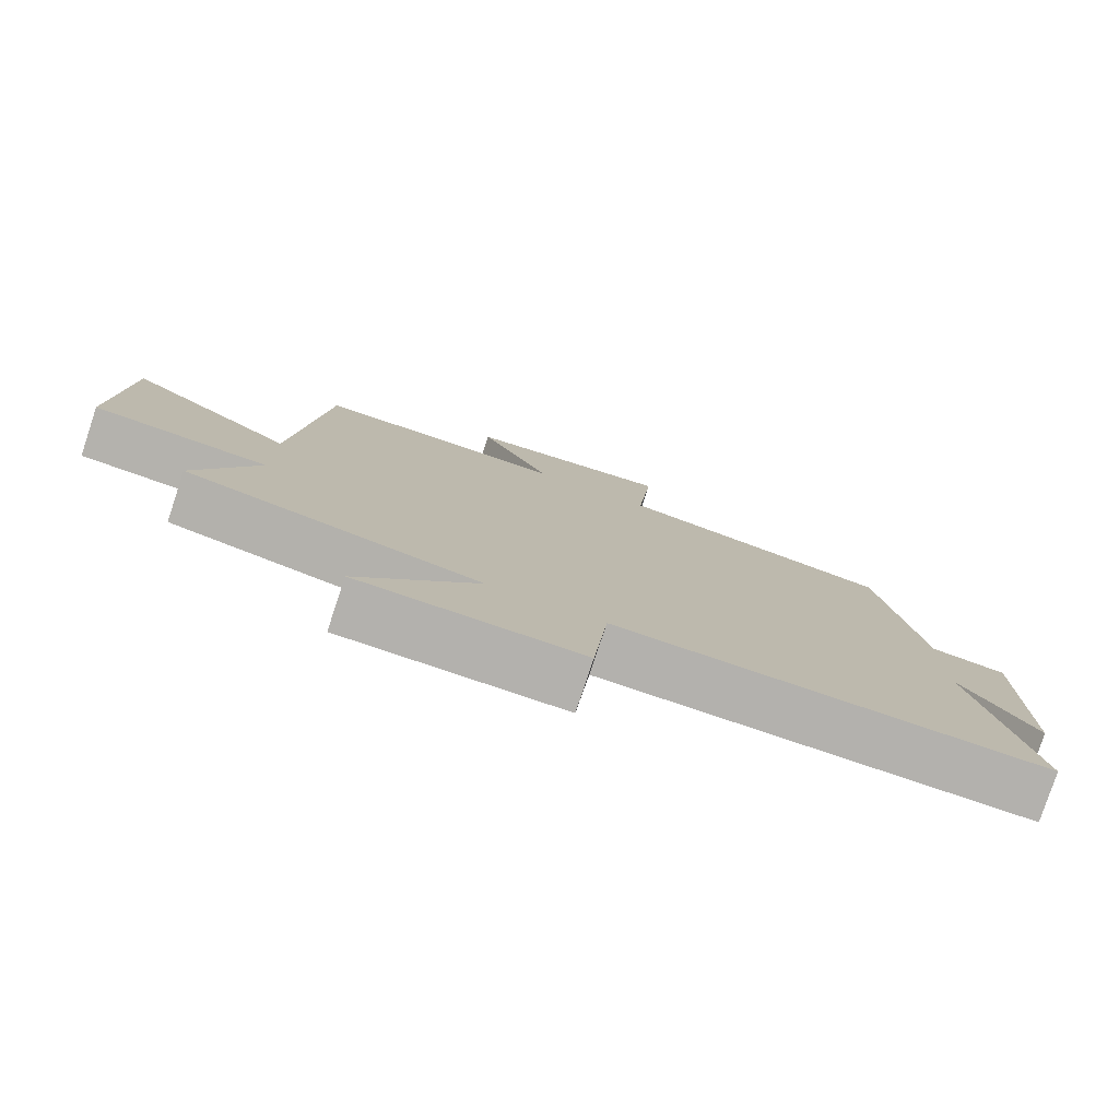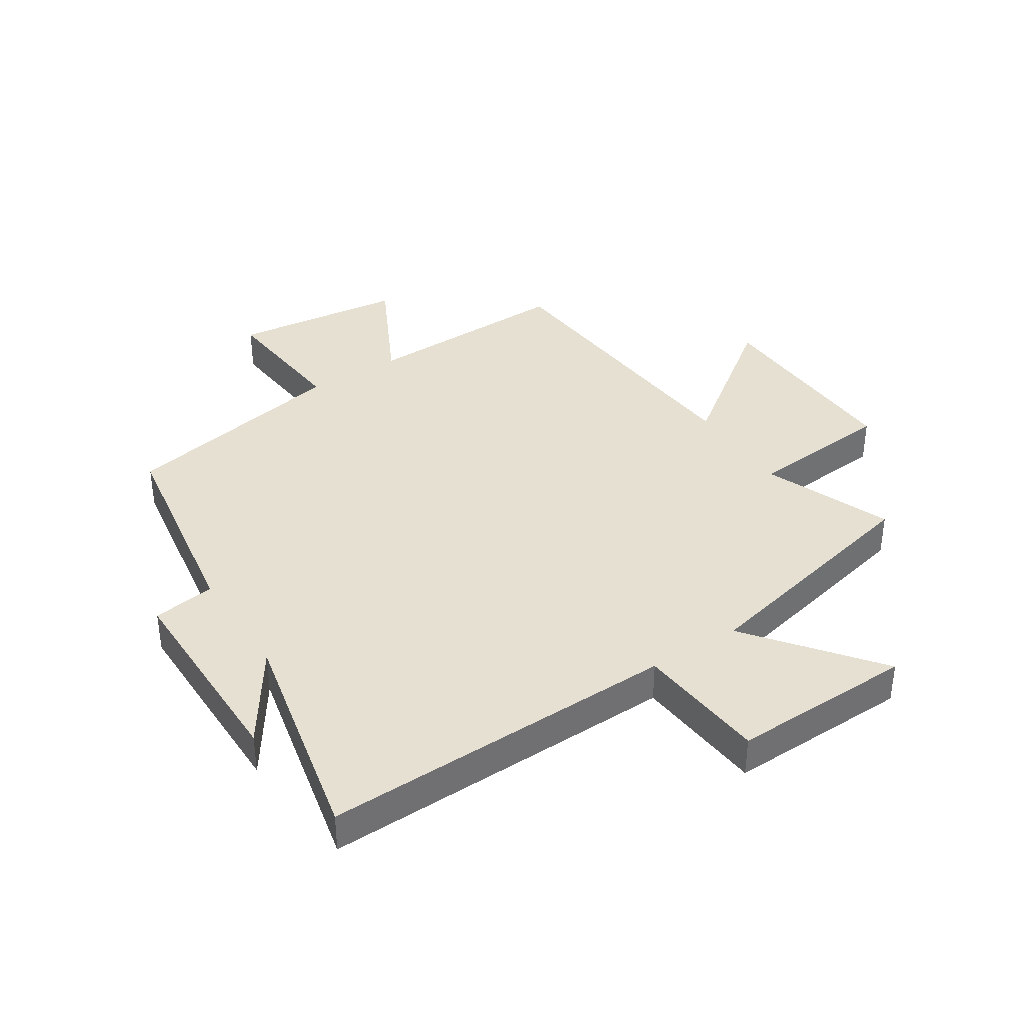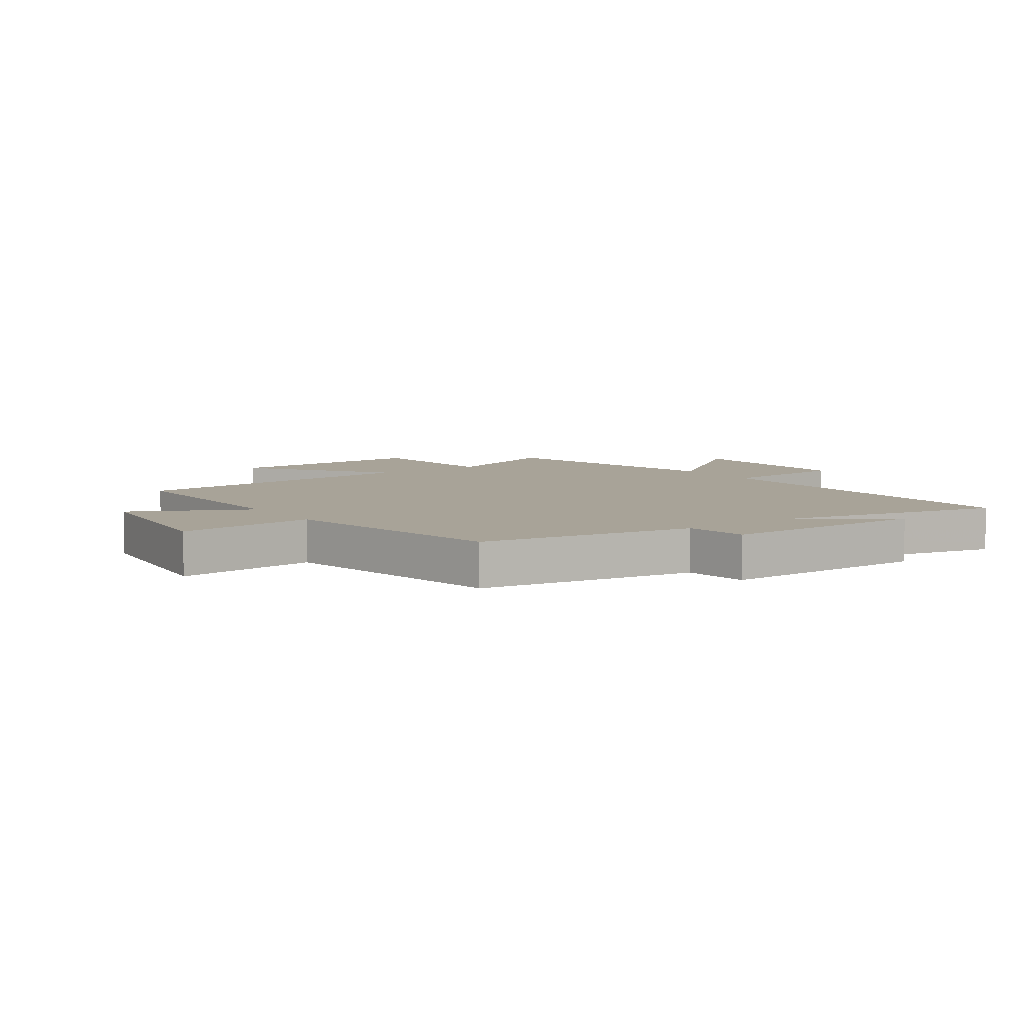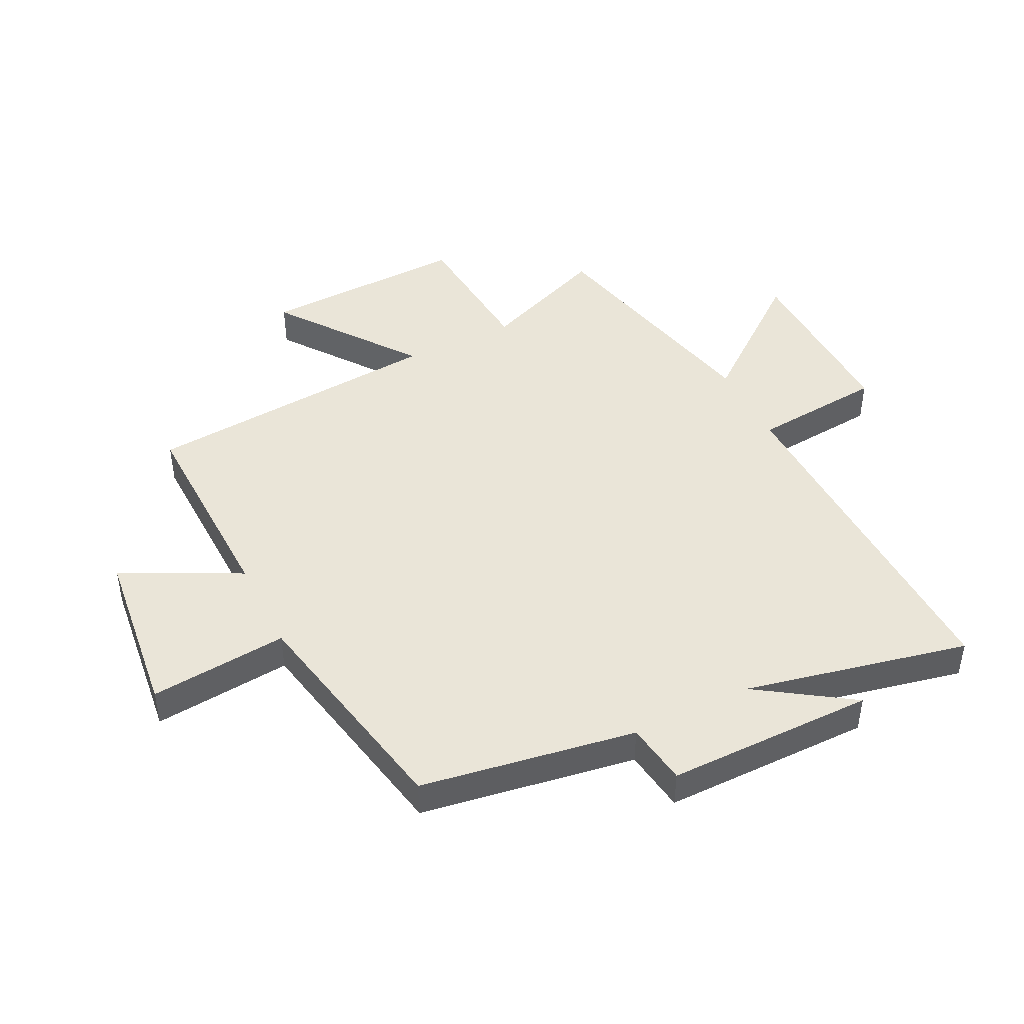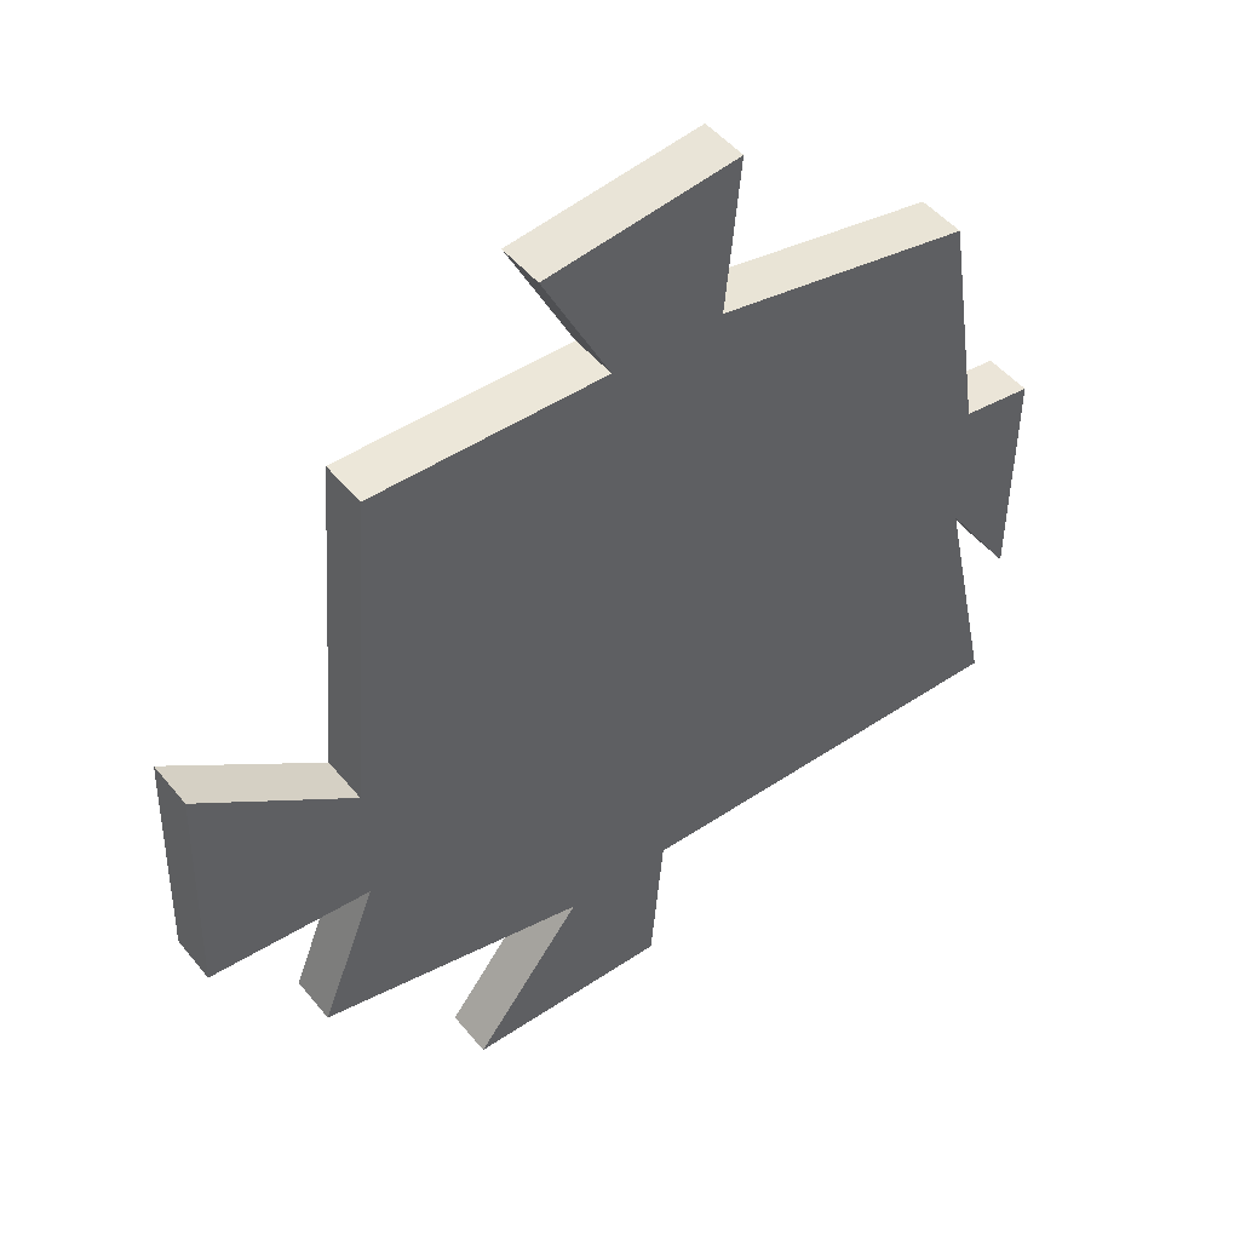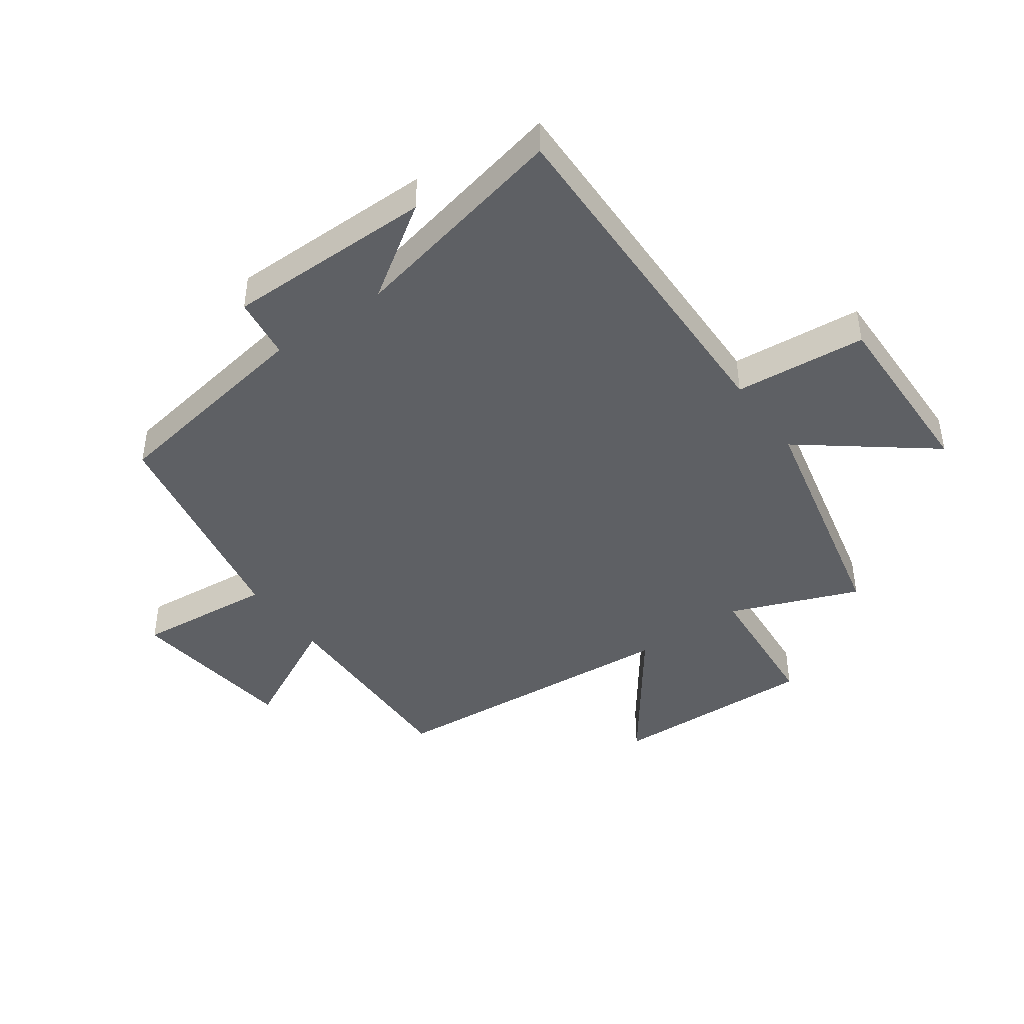
<metadata>
{"format":"obj","ext":"obj","renderer":"f3d","projection":"perspective","resolution":1024,"background":"white","views":[{"elev":-79.0,"azim":-18.3,"up":"+Z"},{"elev":37.7,"azim":147.2,"up":"+Y"},{"elev":6.9,"azim":54.9,"up":"+Y"},{"elev":45.0,"azim":63.6,"up":"+Y"},{"elev":48.9,"azim":-37.5,"up":"+Z"},{"elev":-43.0,"azim":125.8,"up":"+Y"}]}
</metadata>
<code>
v 0.581 0.07 -0.515
v -0.018 0.07 -0.5
v -0.038 0.07 -0.72
v -0.344 0.07 -0.712
v -0.178 0.07 -0.5
v -0.585 0.07 -0.406
v -0.5 0.07 -0.192
v -0.743 0.07 -0.171
v -0.731 0.07 0.175
v -0.5 0.07 0.004
v -0.459 0.07 0.509
v -0.108 0.07 0.5
v -0.208 0.07 0.697
v 0.08 0.07 0.731
v 0.058 0.07 0.5
v 0.442 0.07 0.424
v 0.5 0.07 0.065
v 0.605 0.07 0.05
v 0.605 0.07 -0.298
v 0.5 0.07 -0.141
v 0.581 0 -0.515
v -0.018 0 -0.5
v -0.038 0 -0.72
v -0.344 0 -0.712
v -0.178 0 -0.5
v -0.585 0 -0.406
v -0.5 0 -0.192
v -0.743 0 -0.171
v -0.731 0 0.175
v -0.5 0 0.004
v -0.459 0 0.509
v -0.108 0 0.5
v -0.208 0 0.697
v 0.08 0 0.731
v 0.058 0 0.5
v 0.442 0 0.424
v 0.5 0 0.065
v 0.605 0 0.05
v 0.605 0 -0.298
v 0.5 0 -0.141
f 17 18 19 20
f 15 16 17 20
f 15 20 1 2
f 12 13 14 15
f 12 15 2 3
f 10 11 12
f 7 8 9 10
f 7 10 12
f 5 6 7 12
f 3 4 5
f 3 5 12
f 40 39 38 37
f 40 37 36 35
f 22 21 40 35
f 35 34 33 32
f 23 22 35 32
f 32 31 30
f 30 29 28 27
f 32 30 27
f 32 27 26 25
f 25 24 23
f 32 25 23
f 1 21 22 2
f 2 22 23 3
f 3 23 24 4
f 4 24 25 5
f 5 25 26 6
f 6 26 27 7
f 7 27 28 8
f 8 28 29 9
f 9 29 30 10
f 10 30 31 11
f 11 31 32 12
f 12 32 33 13
f 13 33 34 14
f 14 34 35 15
f 15 35 36 16
f 16 36 37 17
f 17 37 38 18
f 18 38 39 19
f 19 39 40 20
f 20 40 21 1

</code>
